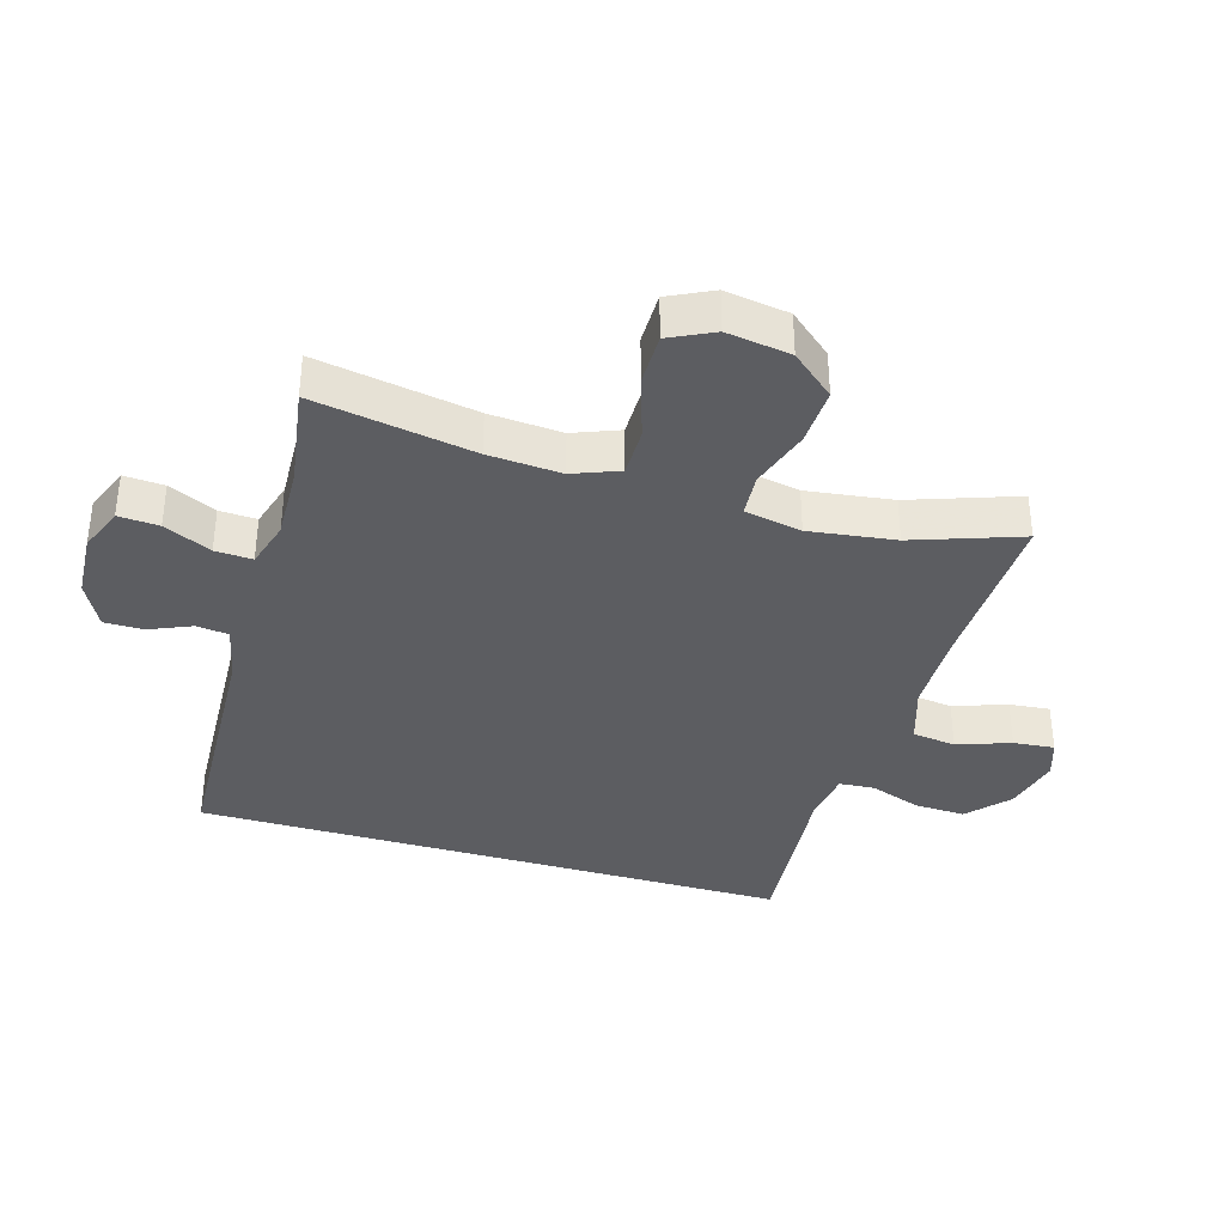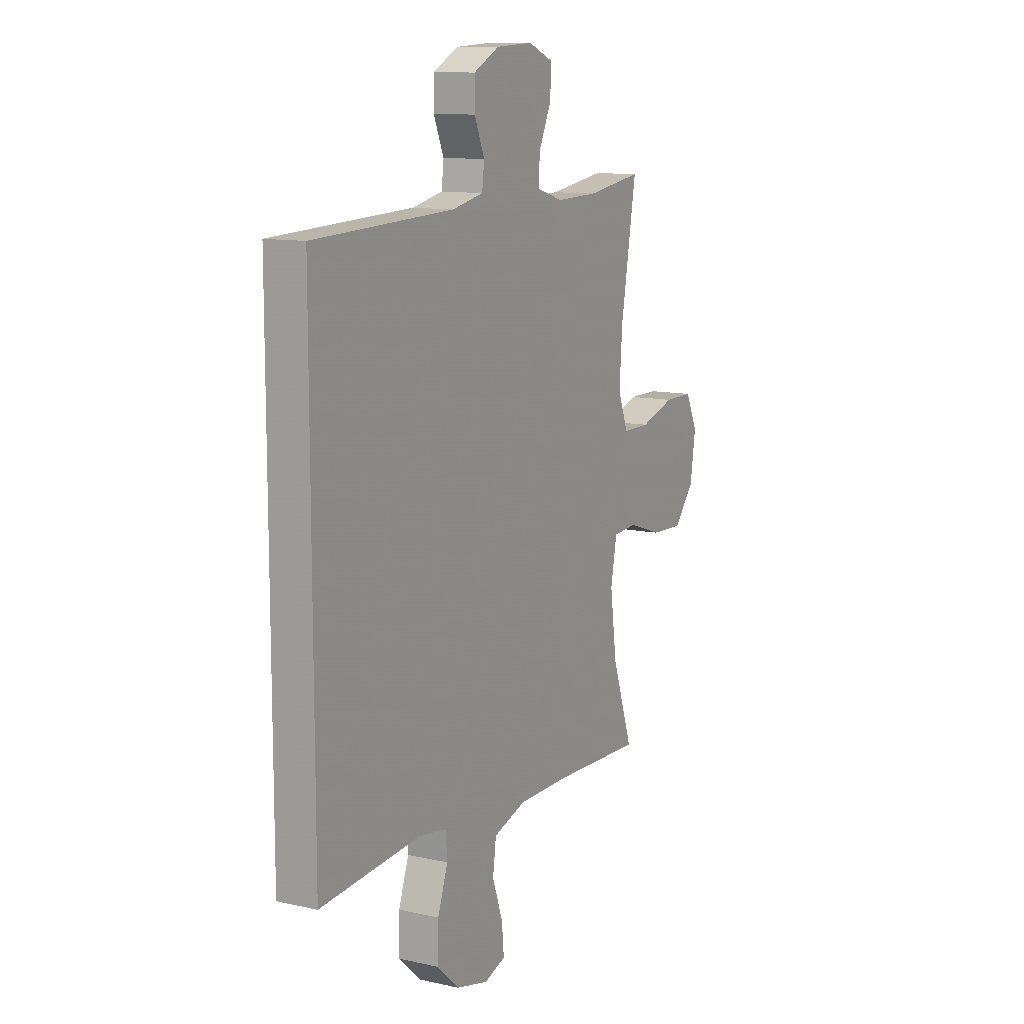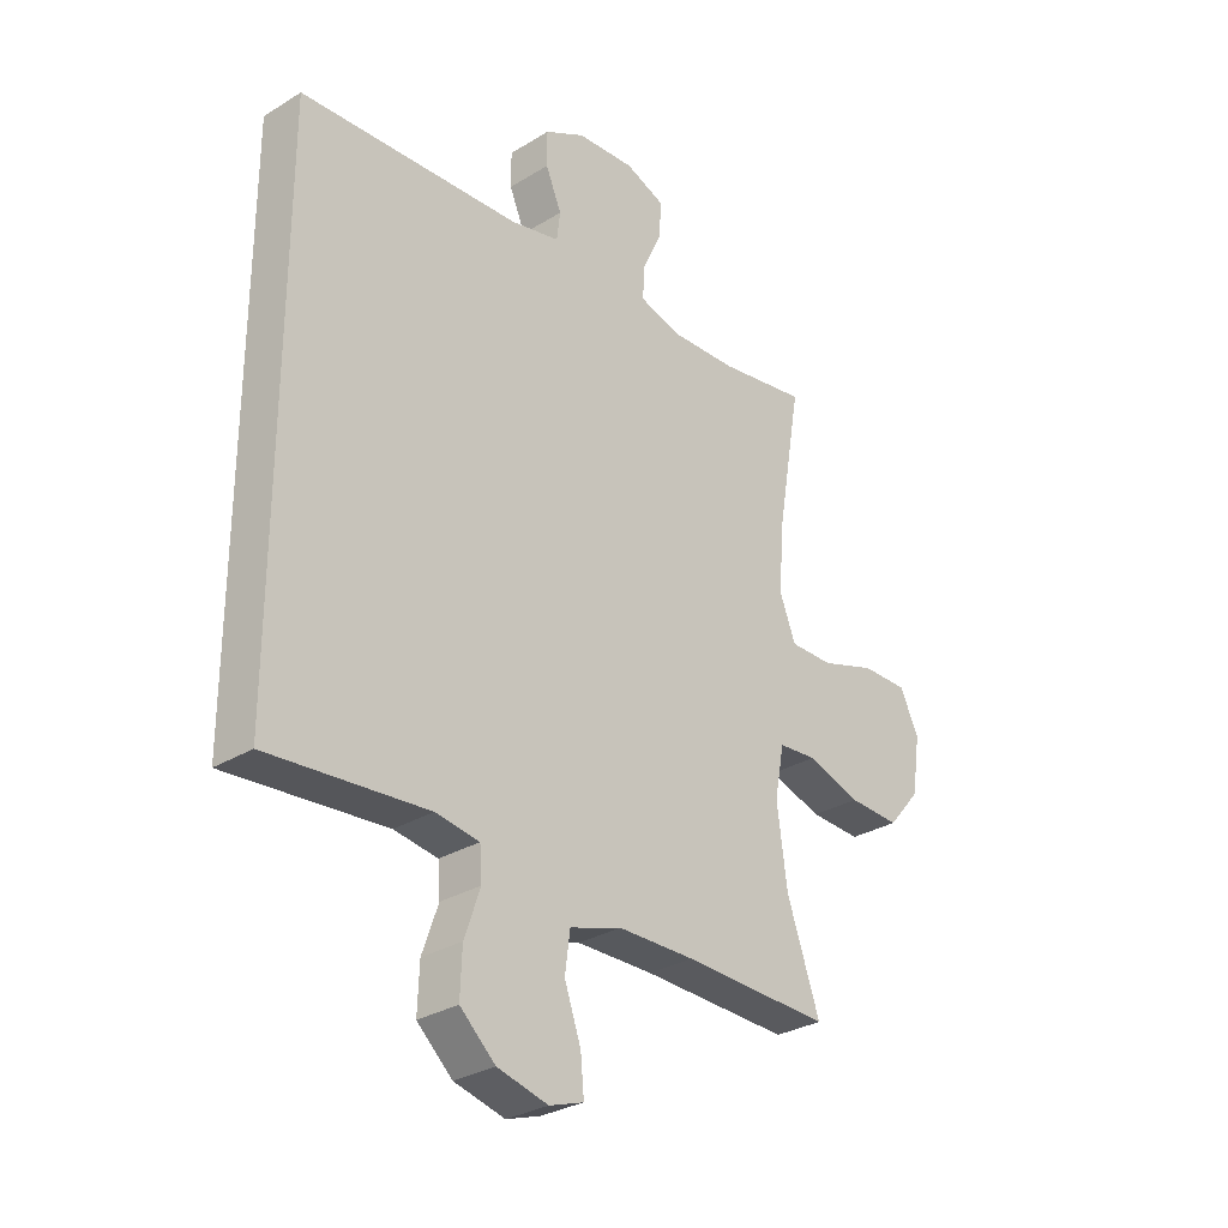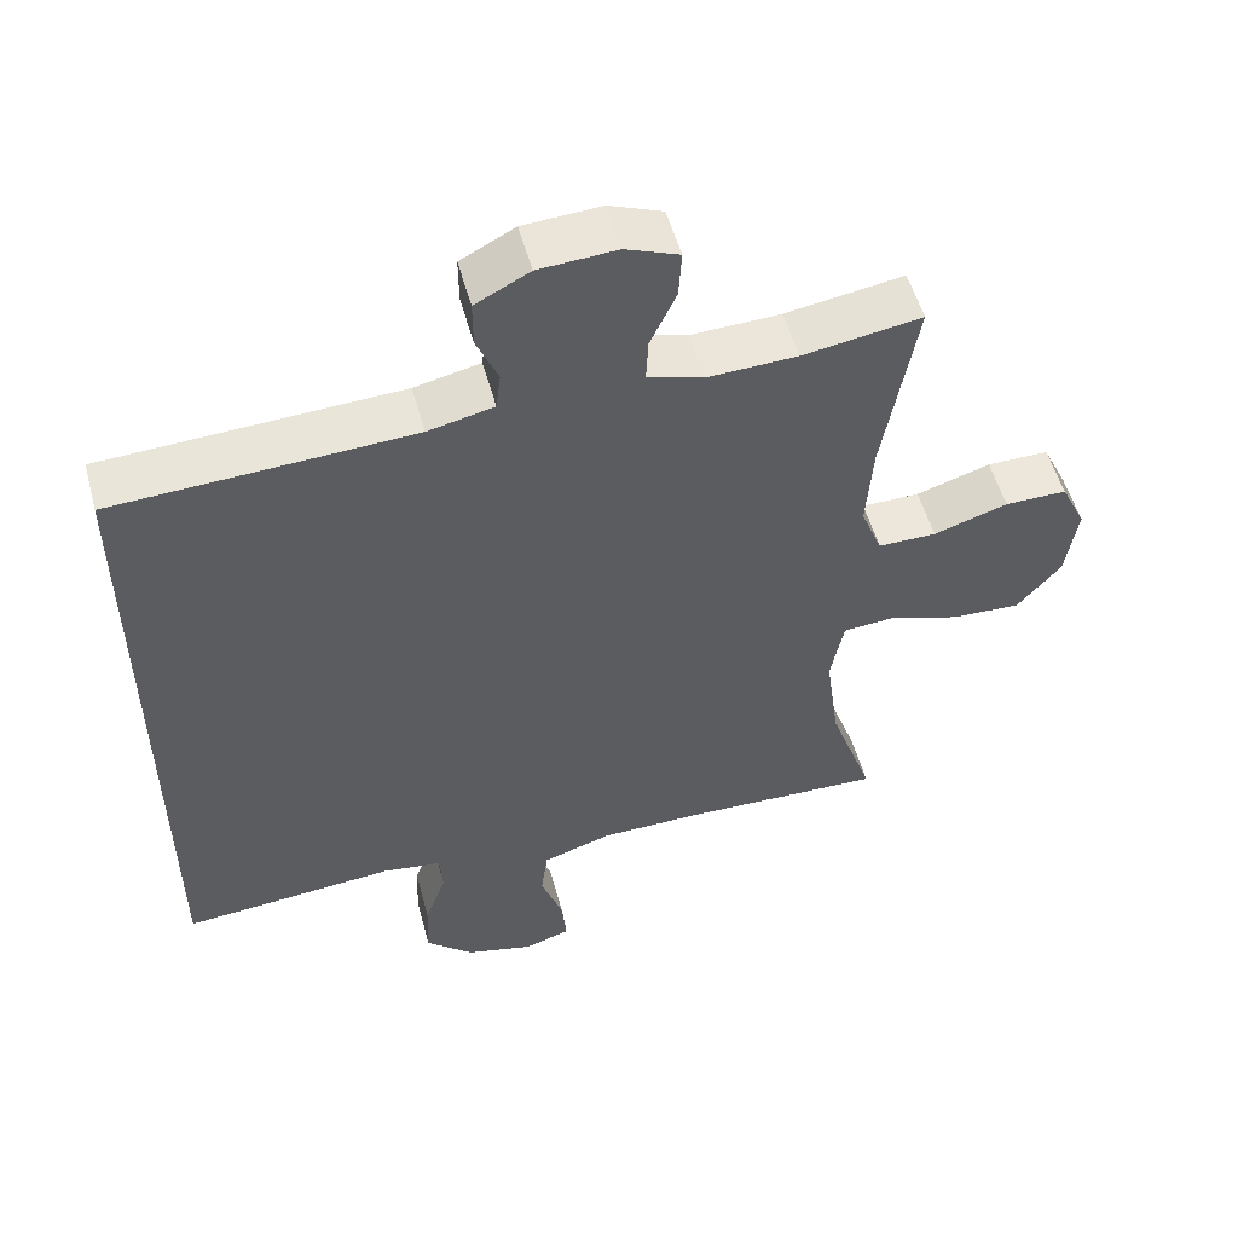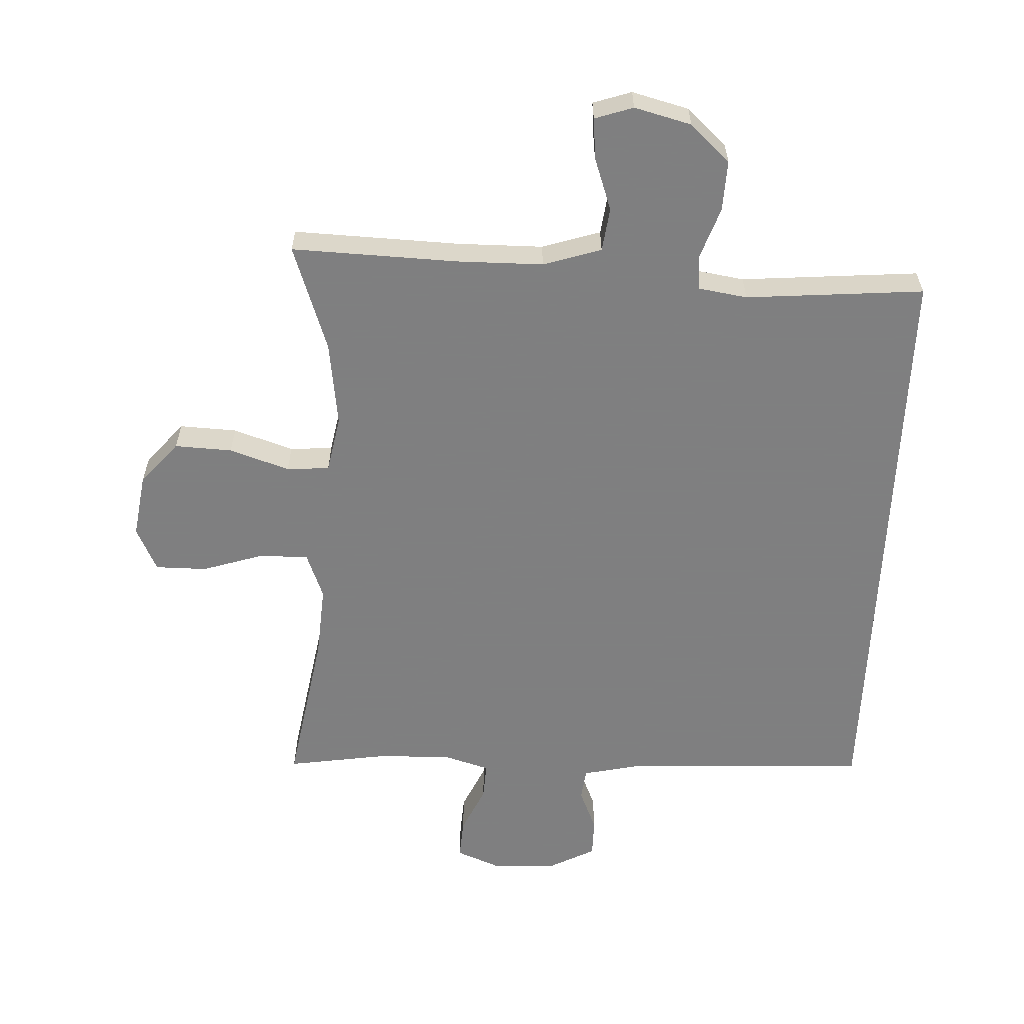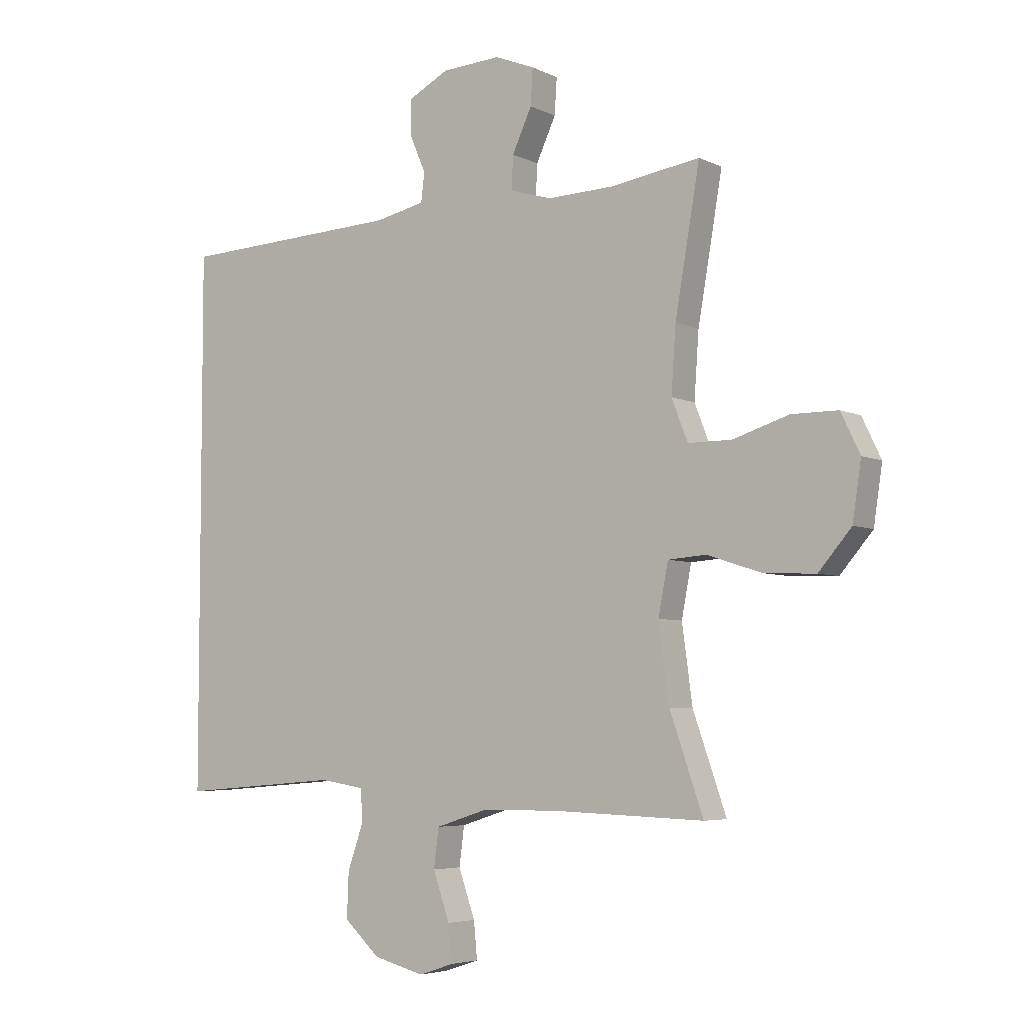
<metadata>
{"format":"obj","ext":"obj","renderer":"f3d","projection":"perspective","resolution":1024,"background":"white","views":[{"elev":-36.8,"azim":73.6,"up":"+Y"},{"elev":11.3,"azim":-61.4,"up":"+Z"},{"elev":-29.8,"azim":-48.0,"up":"+Z"},{"elev":53.5,"azim":-15.2,"up":"+Z"},{"elev":-59.9,"azim":177.4,"up":"+Y"},{"elev":-5.1,"azim":34.3,"up":"+Z"}]}
</metadata>
<code>
v 0.5 0.07 0.5
v 0.457 0.07 0.251
v 0.449 0.07 0.137
v 0.477 0.07 0.065
v 0.553 0.07 0.065
v 0.65 0.07 0.096
v 0.731 0.07 0.096
v 0.764 0.07 0.027
v 0.749 0.07 -0.073
v 0.692 0.07 -0.14
v 0.602 0.07 -0.136
v 0.508 0.07 -0.105
v 0.441 0.07 -0.11
v 0.424 0.07 -0.199
v 0.442 0.07 -0.333
v 0.5 0.07 -0.5
v 0.24 0.07 -0.491
v 0.105 0.07 -0.492
v 0.014 0.07 -0.521
v 0.005 0.07 -0.589
v 0.034 0.07 -0.672
v 0.04 0.07 -0.736
v -0.02 0.07 -0.756
v -0.109 0.07 -0.733
v -0.171 0.07 -0.676
v -0.168 0.07 -0.597
v -0.14 0.07 -0.517
v -0.144 0.07 -0.462
v -0.221 0.07 -0.45
v -0.5 0.07 -0.473
v -0.5 0.07 0.46
v -0.111 0.07 0.478
v -0.025 0.07 0.497
v -0.019 0.07 0.547
v -0.047 0.07 0.613
v -0.047 0.07 0.674
v 0.024 0.07 0.711
v 0.126 0.07 0.717
v 0.196 0.07 0.689
v 0.192 0.07 0.626
v 0.158 0.07 0.552
v 0.155 0.07 0.494
v 0.228 0.07 0.472
v 0.345 0.07 0.476
v 0.5 0 0.5
v 0.457 0 0.251
v 0.449 0 0.137
v 0.477 0 0.065
v 0.553 0 0.065
v 0.65 0 0.096
v 0.731 0 0.096
v 0.764 0 0.027
v 0.749 0 -0.073
v 0.692 0 -0.14
v 0.602 0 -0.136
v 0.508 0 -0.105
v 0.441 0 -0.11
v 0.424 0 -0.199
v 0.442 0 -0.333
v 0.5 0 -0.5
v 0.24 0 -0.491
v 0.105 0 -0.492
v 0.014 0 -0.521
v 0.005 0 -0.589
v 0.034 0 -0.672
v 0.04 0 -0.736
v -0.02 0 -0.756
v -0.109 0 -0.733
v -0.171 0 -0.676
v -0.168 0 -0.597
v -0.14 0 -0.517
v -0.144 0 -0.462
v -0.221 0 -0.45
v -0.5 0 -0.473
v -0.5 0 0.46
v -0.111 0 0.478
v -0.025 0 0.497
v -0.019 0 0.547
v -0.047 0 0.613
v -0.047 0 0.674
v 0.024 0 0.711
v 0.126 0 0.717
v 0.196 0 0.689
v 0.192 0 0.626
v 0.158 0 0.552
v 0.155 0 0.494
v 0.228 0 0.472
v 0.345 0 0.476
f 38 39 40 41
f 38 41 42
f 37 38 42
f 34 35 36 37
f 33 34 37 42
f 32 33 42 43
f 29 30 31 32
f 28 29 32 43
f 24 25 26 27
f 20 21 22 23
f 19 20 23 24
f 15 16 17
f 14 15 17 18
f 13 14 18 19
f 9 10 11 12
f 9 12 13
f 8 9 13
f 5 6 7 8
f 4 5 8 13
f 3 4 13 19
f 44 1 2
f 44 2 3 19
f 27 28 43 44
f 19 24 27 44
f 85 84 83 82
f 86 85 82
f 86 82 81
f 81 80 79 78
f 86 81 78 77
f 87 86 77 76
f 76 75 74 73
f 87 76 73 72
f 71 70 69 68
f 67 66 65 64
f 68 67 64 63
f 61 60 59
f 62 61 59 58
f 63 62 58 57
f 56 55 54 53
f 57 56 53
f 57 53 52
f 52 51 50 49
f 57 52 49 48
f 63 57 48 47
f 46 45 88
f 63 47 46 88
f 88 87 72 71
f 88 71 68 63
f 1 45 46 2
f 2 46 47 3
f 3 47 48 4
f 4 48 49 5
f 5 49 50 6
f 6 50 51 7
f 7 51 52 8
f 8 52 53 9
f 9 53 54 10
f 10 54 55 11
f 11 55 56 12
f 12 56 57 13
f 13 57 58 14
f 14 58 59 15
f 15 59 60 16
f 16 60 61 17
f 17 61 62 18
f 18 62 63 19
f 19 63 64 20
f 20 64 65 21
f 21 65 66 22
f 22 66 67 23
f 23 67 68 24
f 24 68 69 25
f 25 69 70 26
f 26 70 71 27
f 27 71 72 28
f 28 72 73 29
f 29 73 74 30
f 30 74 75 31
f 31 75 76 32
f 32 76 77 33
f 33 77 78 34
f 34 78 79 35
f 35 79 80 36
f 36 80 81 37
f 37 81 82 38
f 38 82 83 39
f 39 83 84 40
f 40 84 85 41
f 41 85 86 42
f 42 86 87 43
f 43 87 88 44
f 44 88 45 1

</code>
